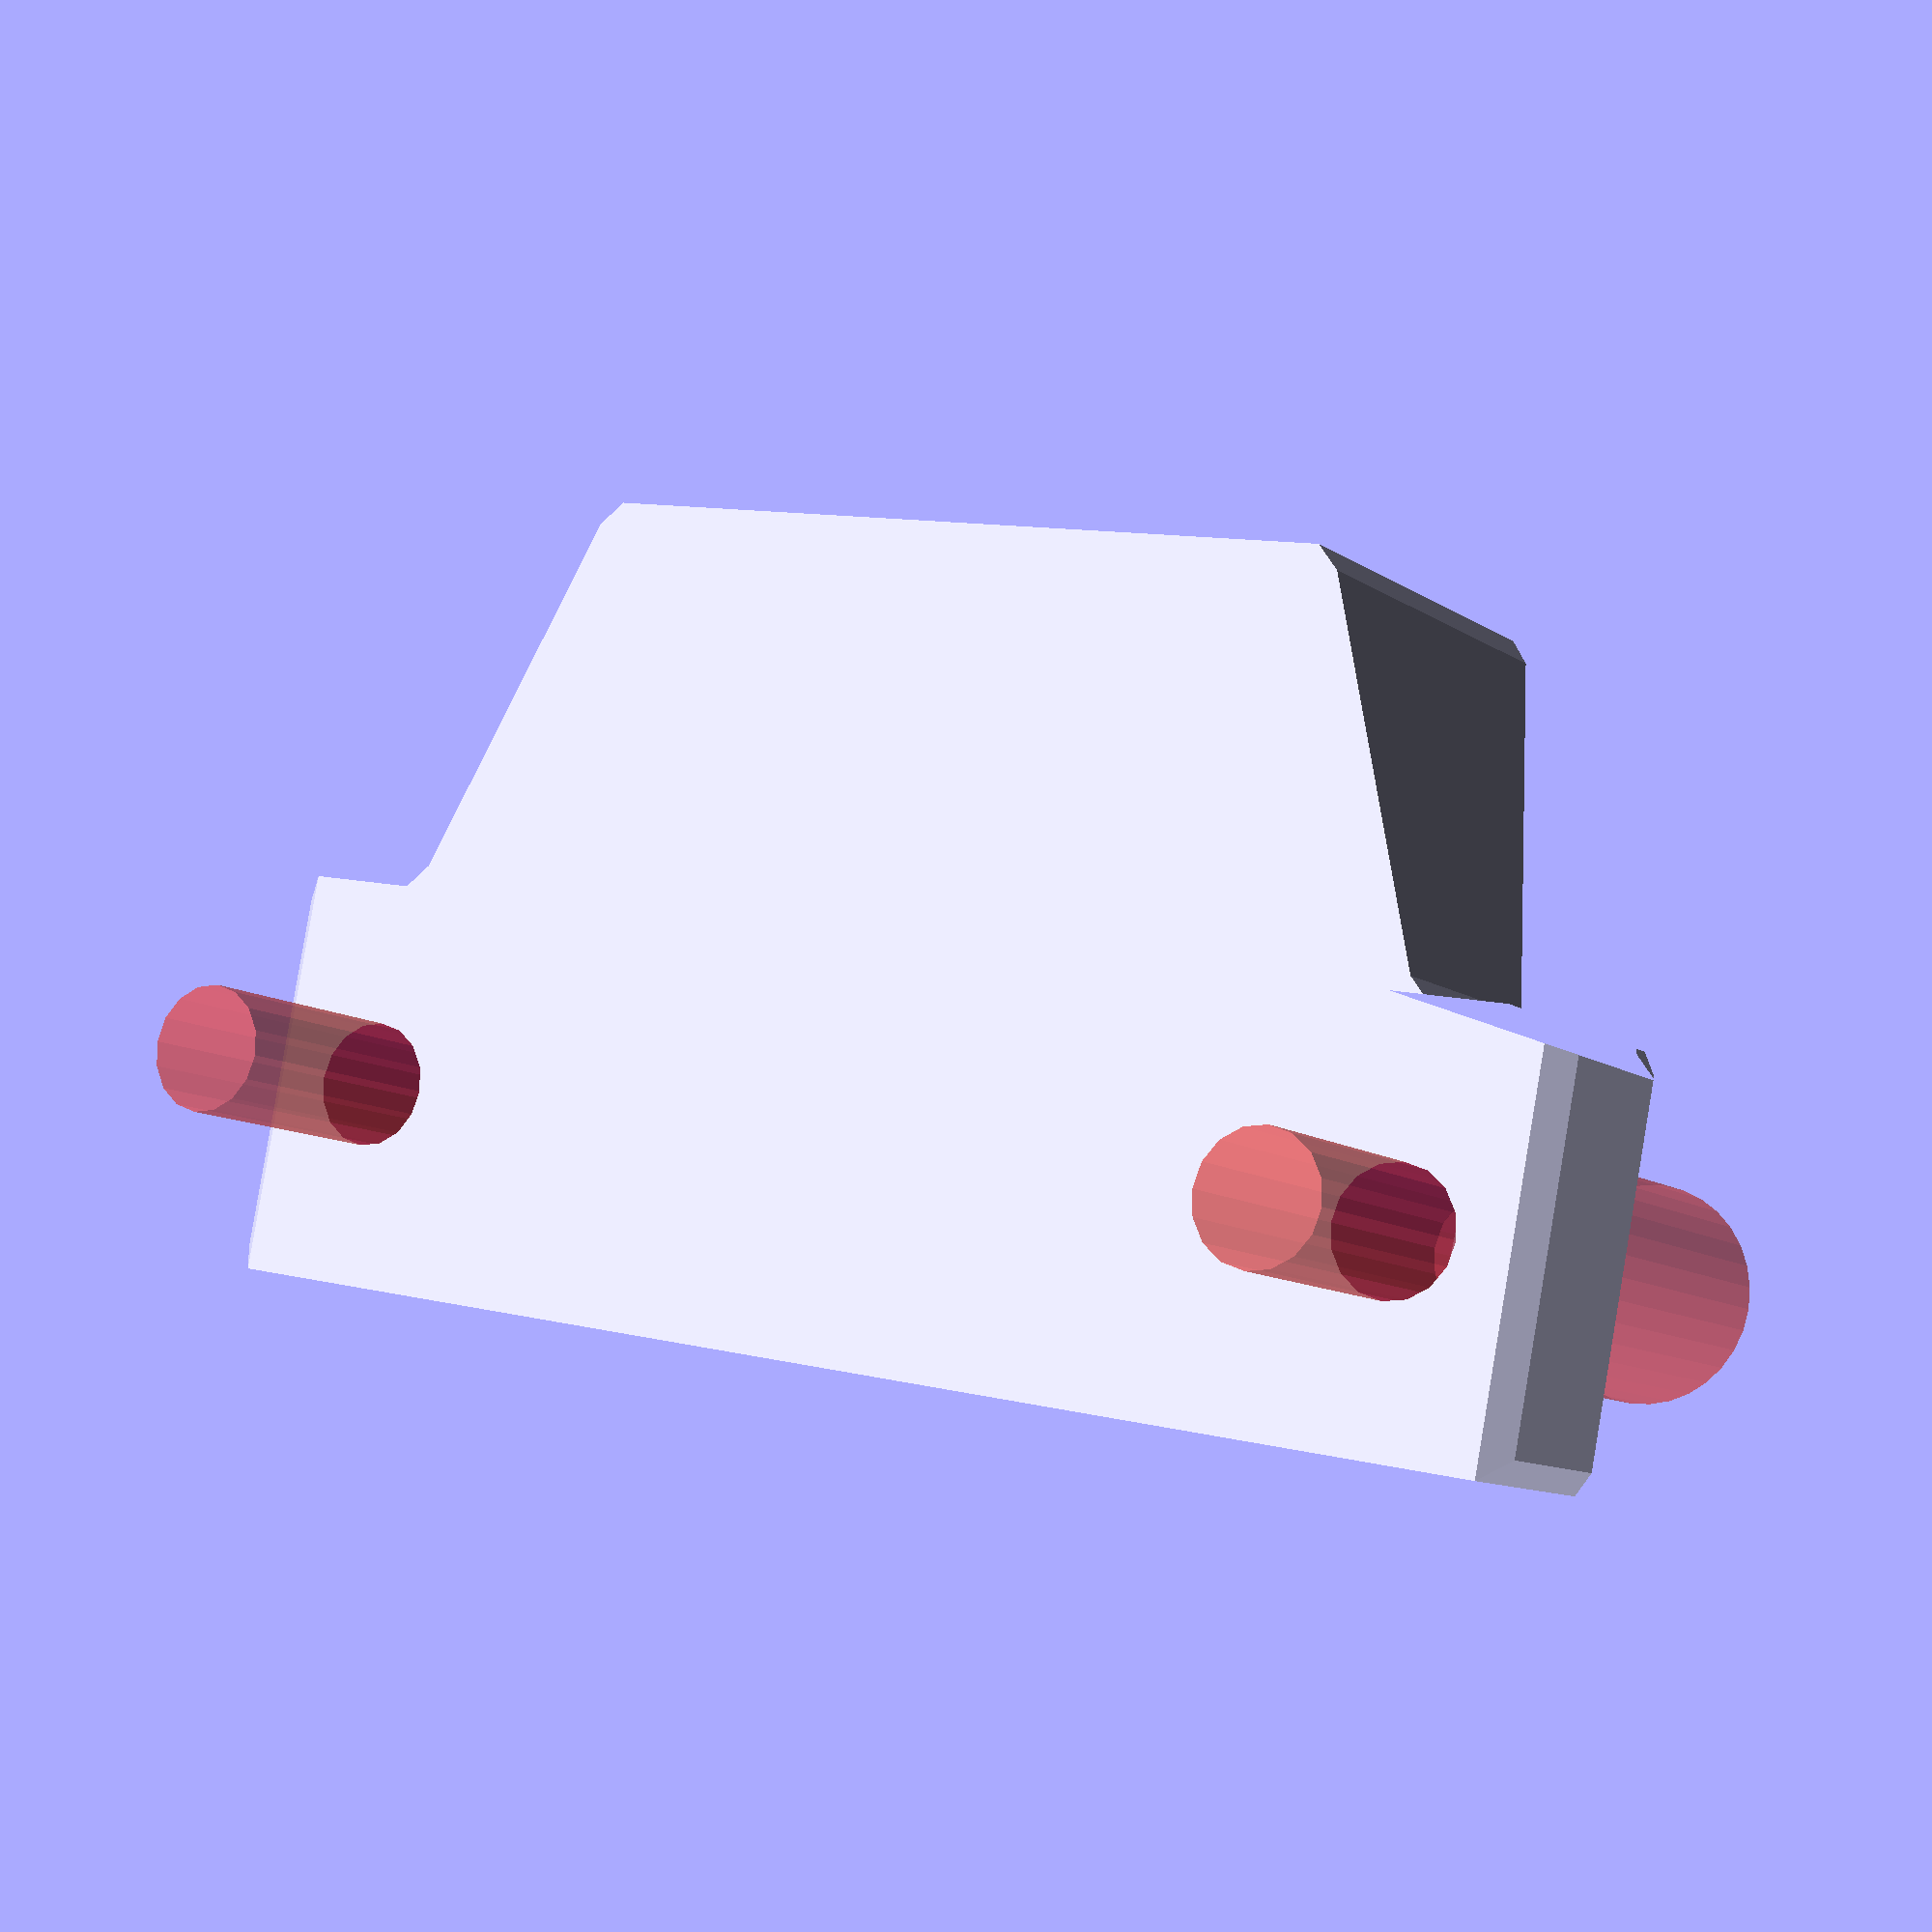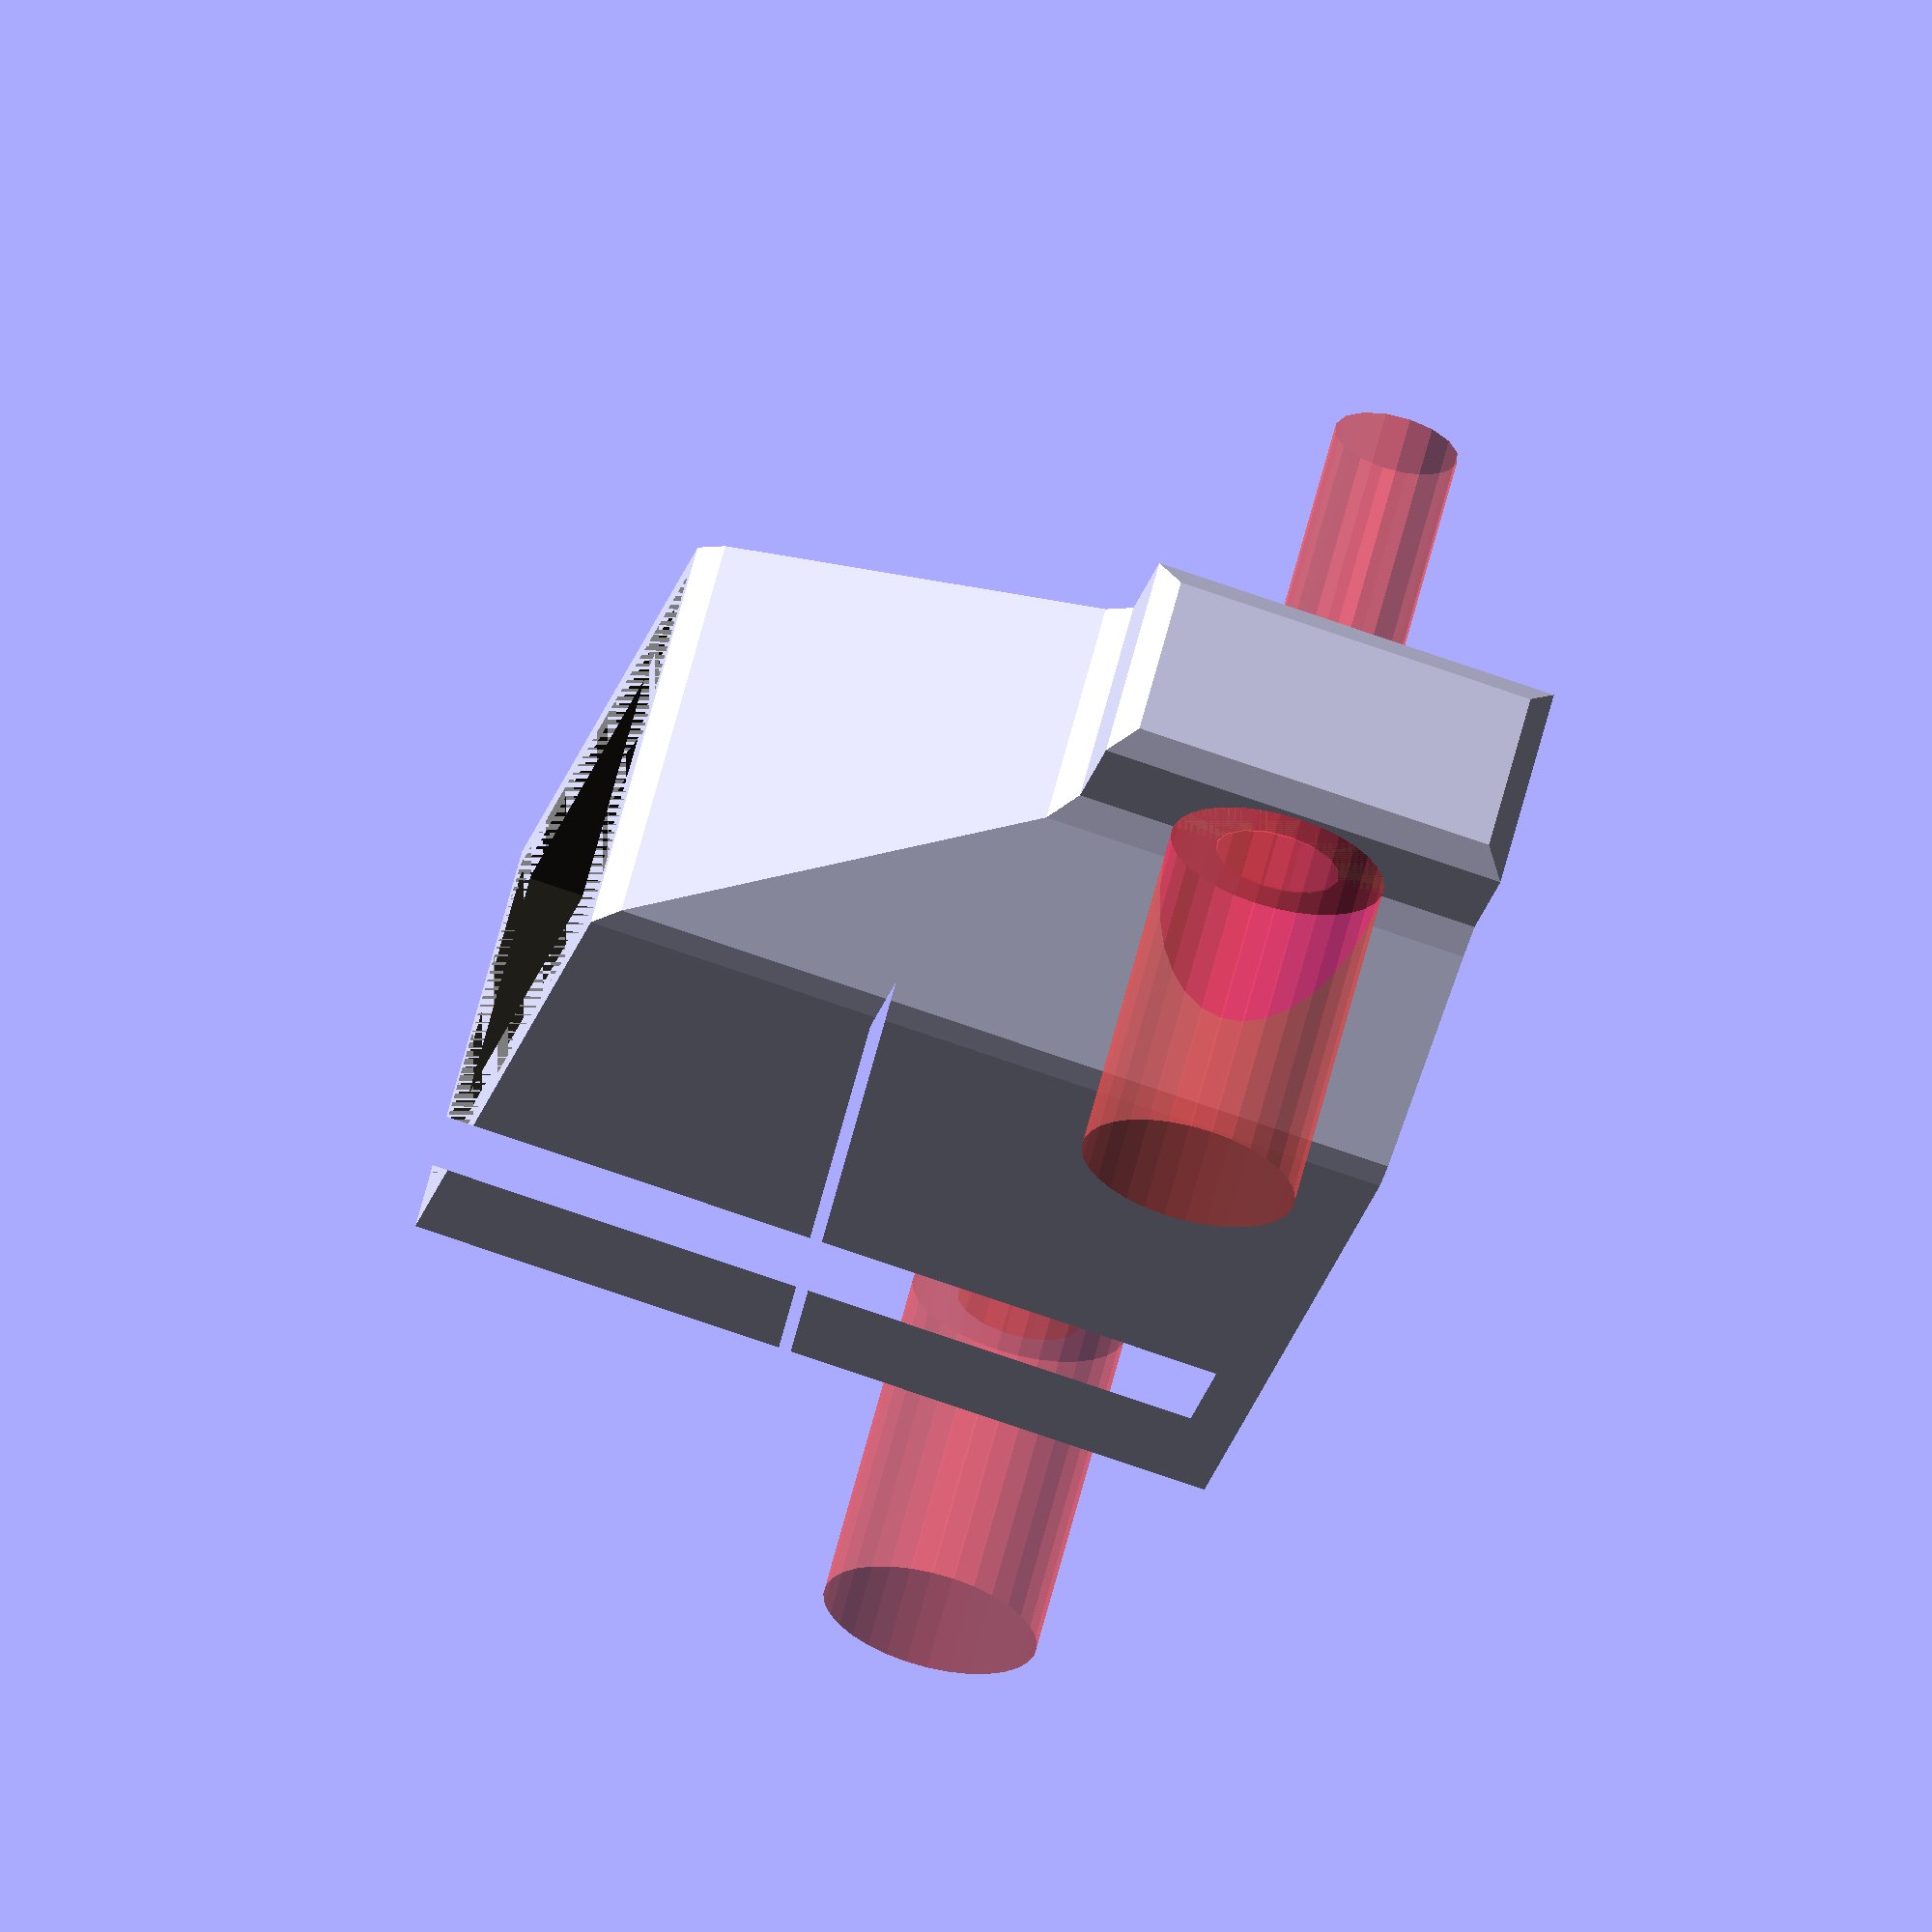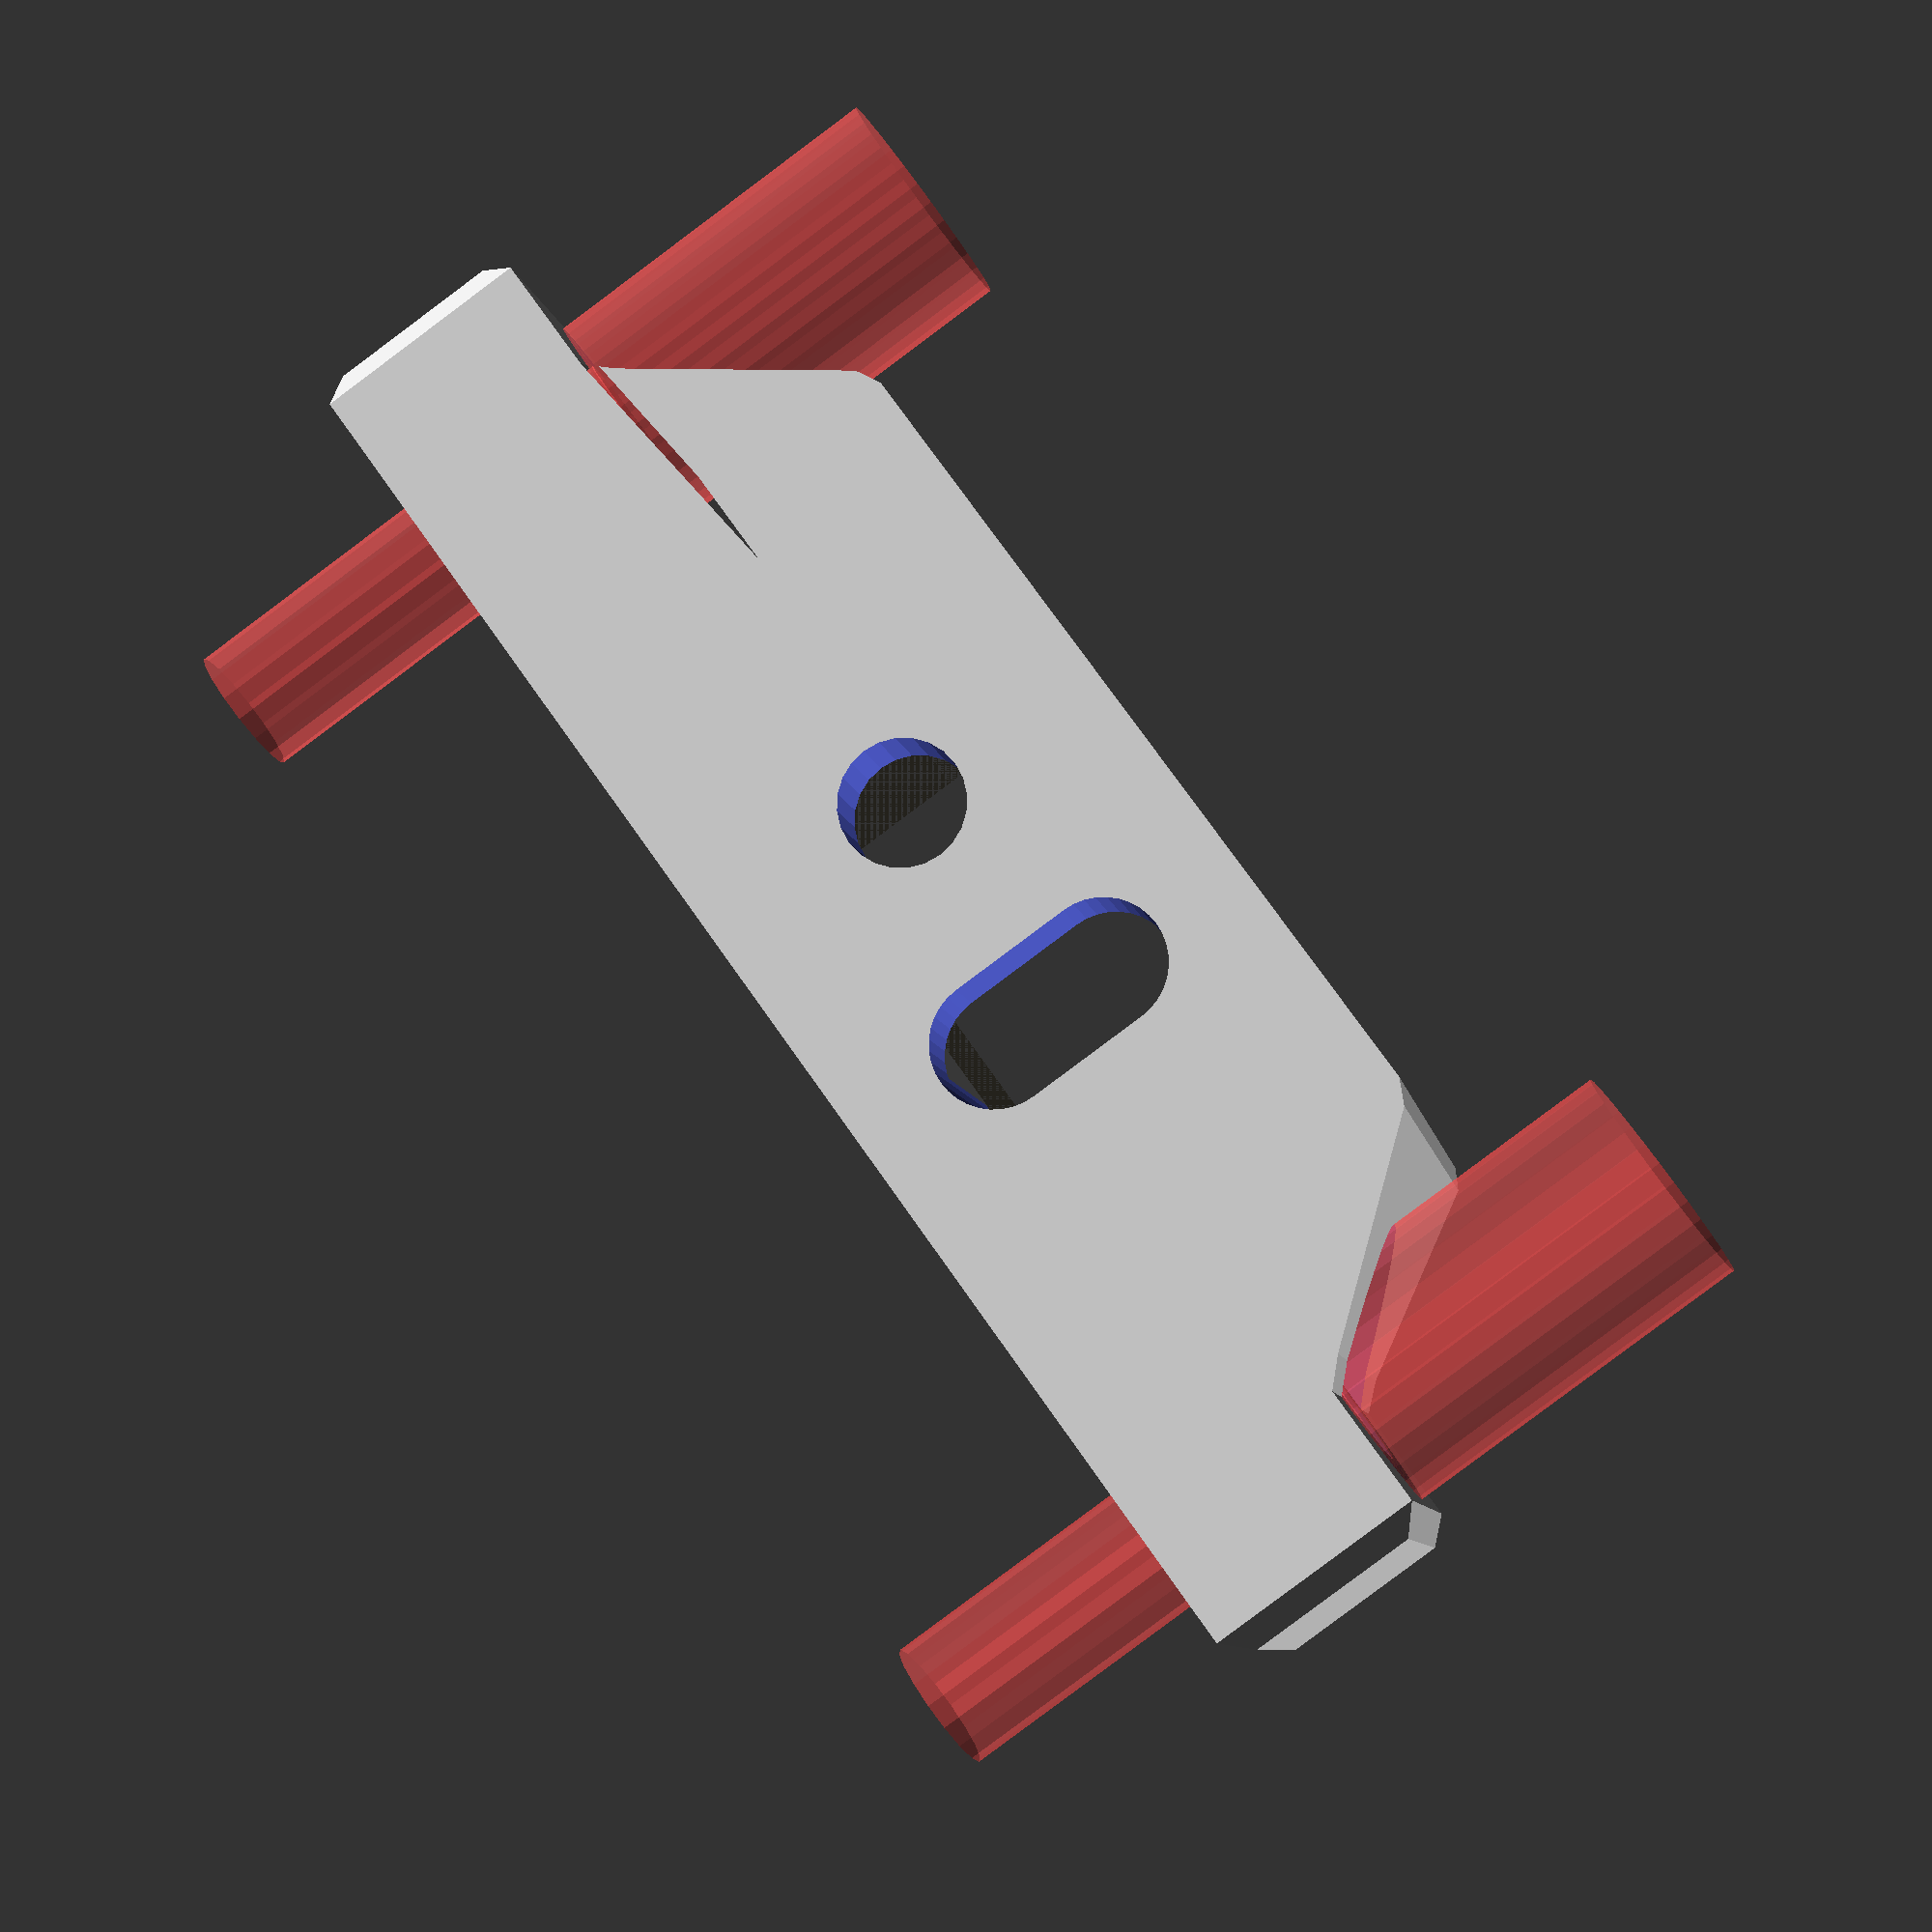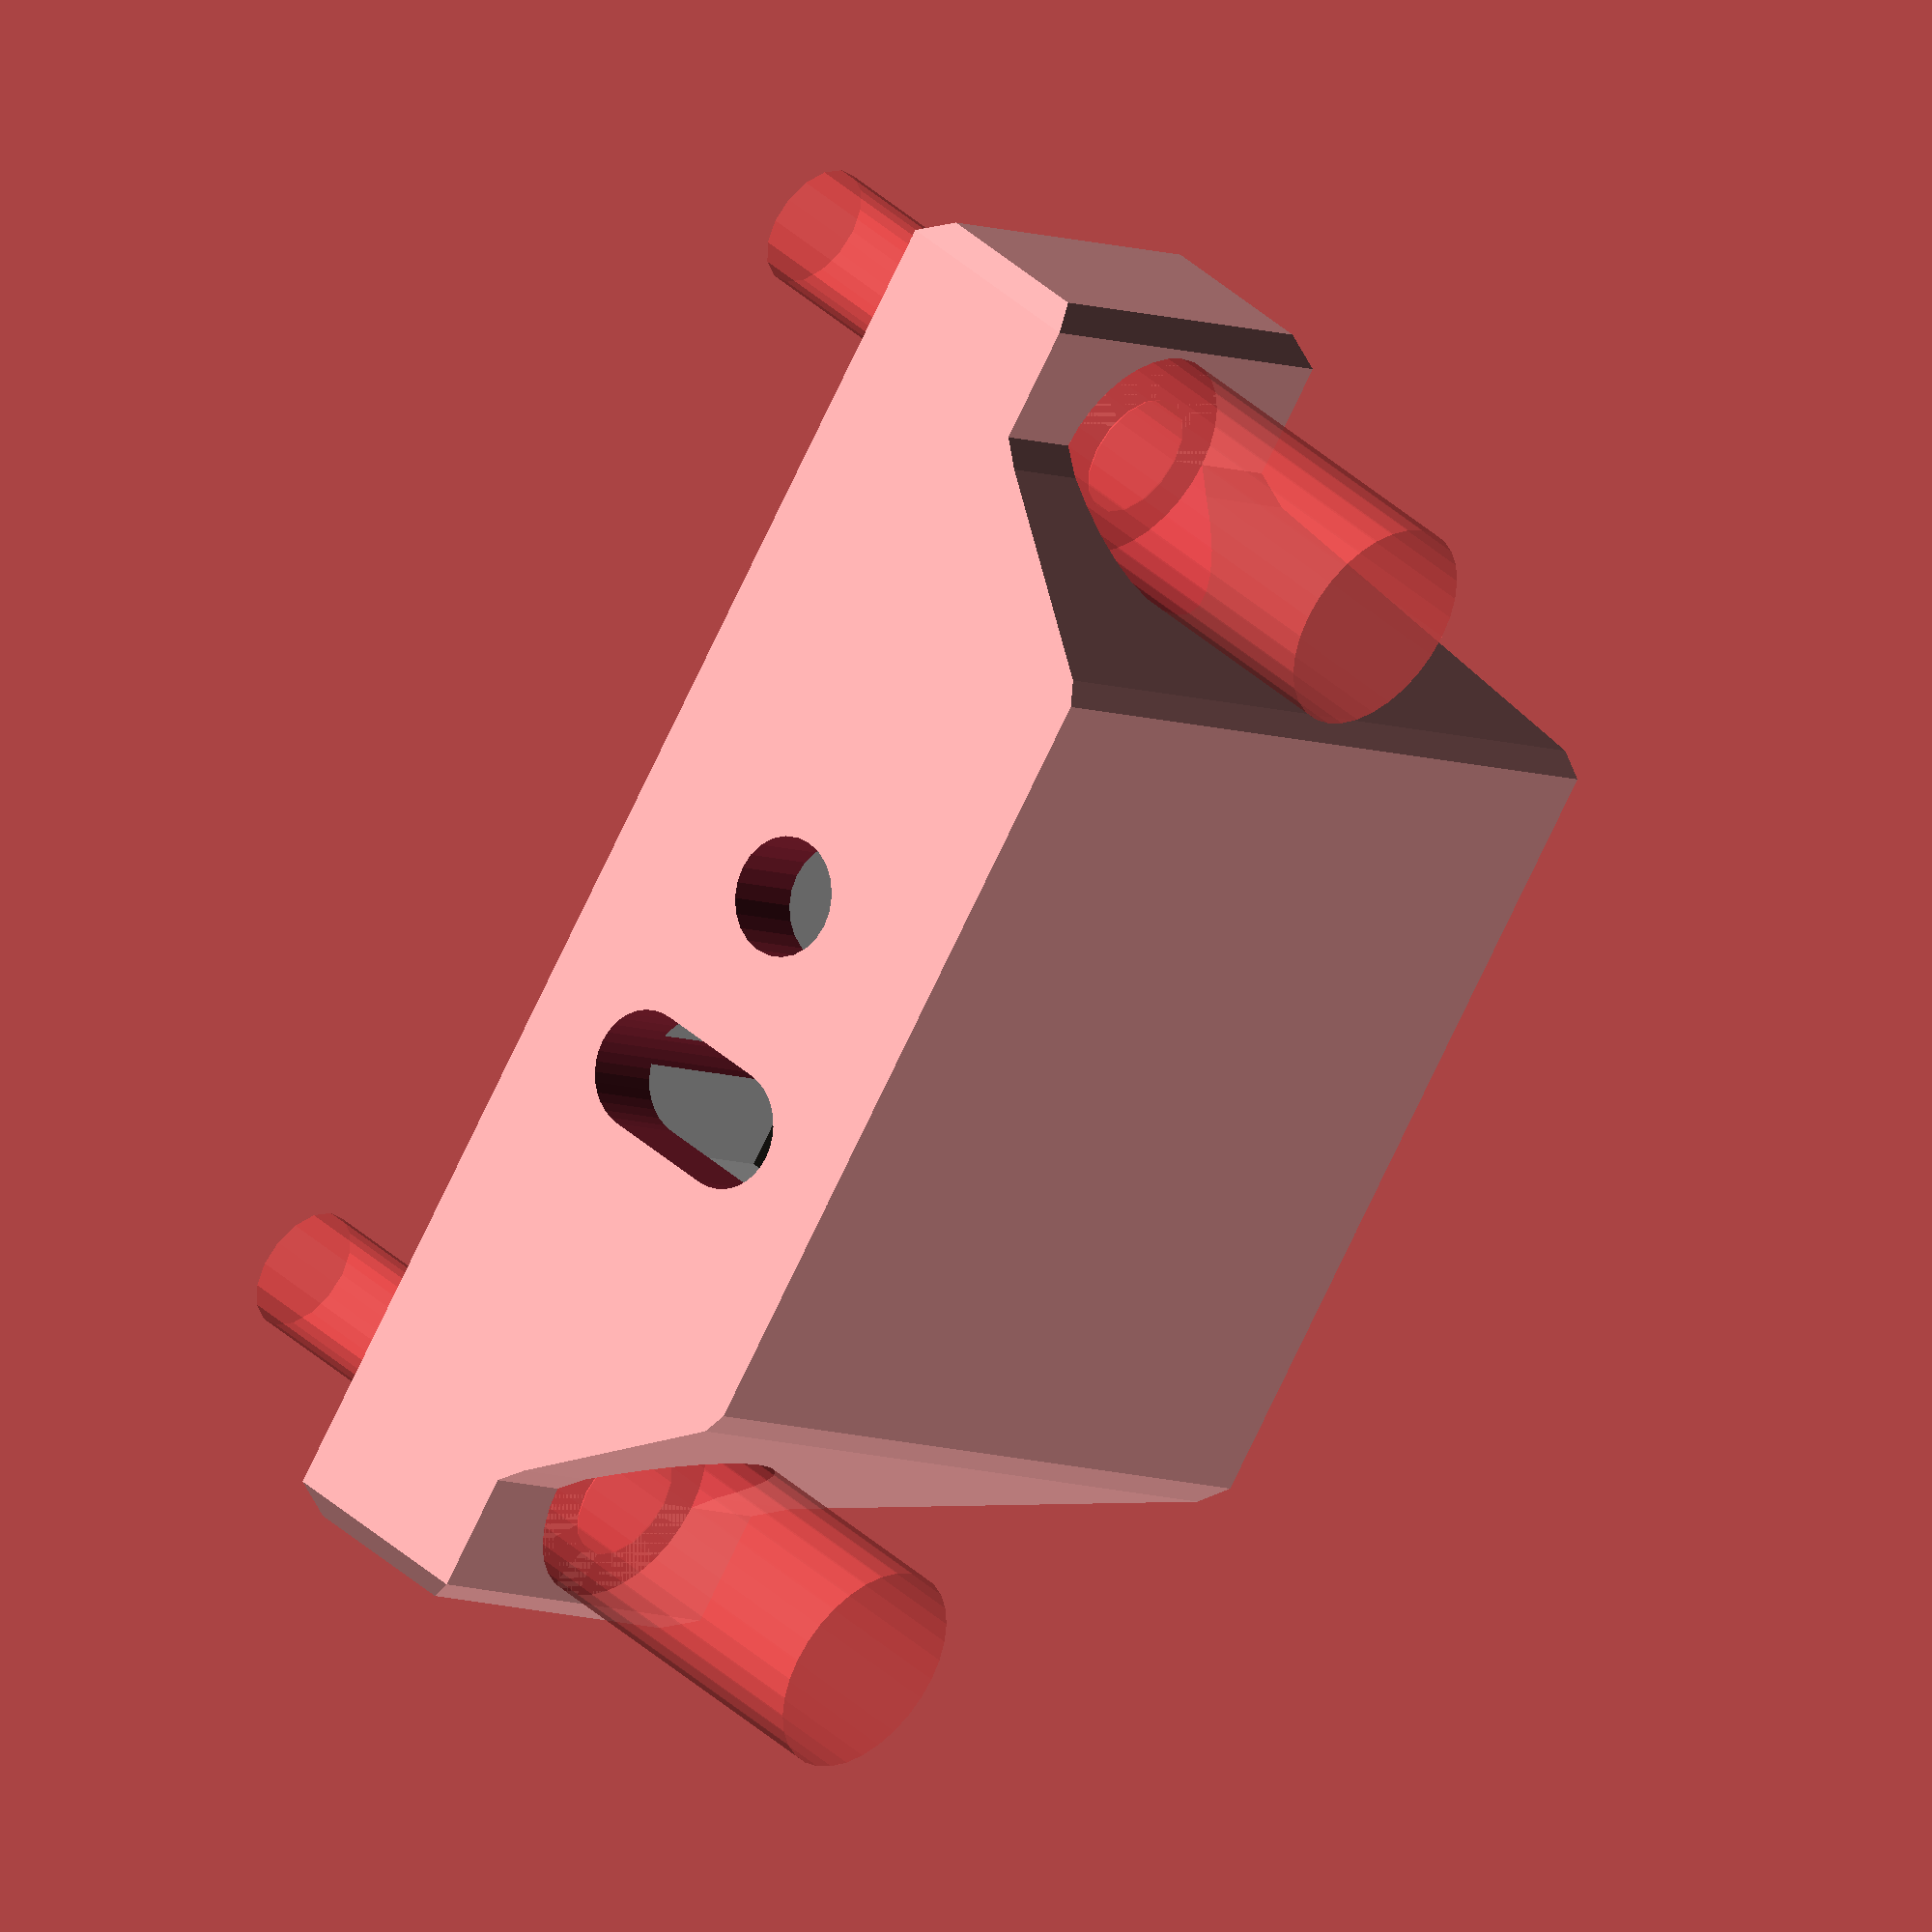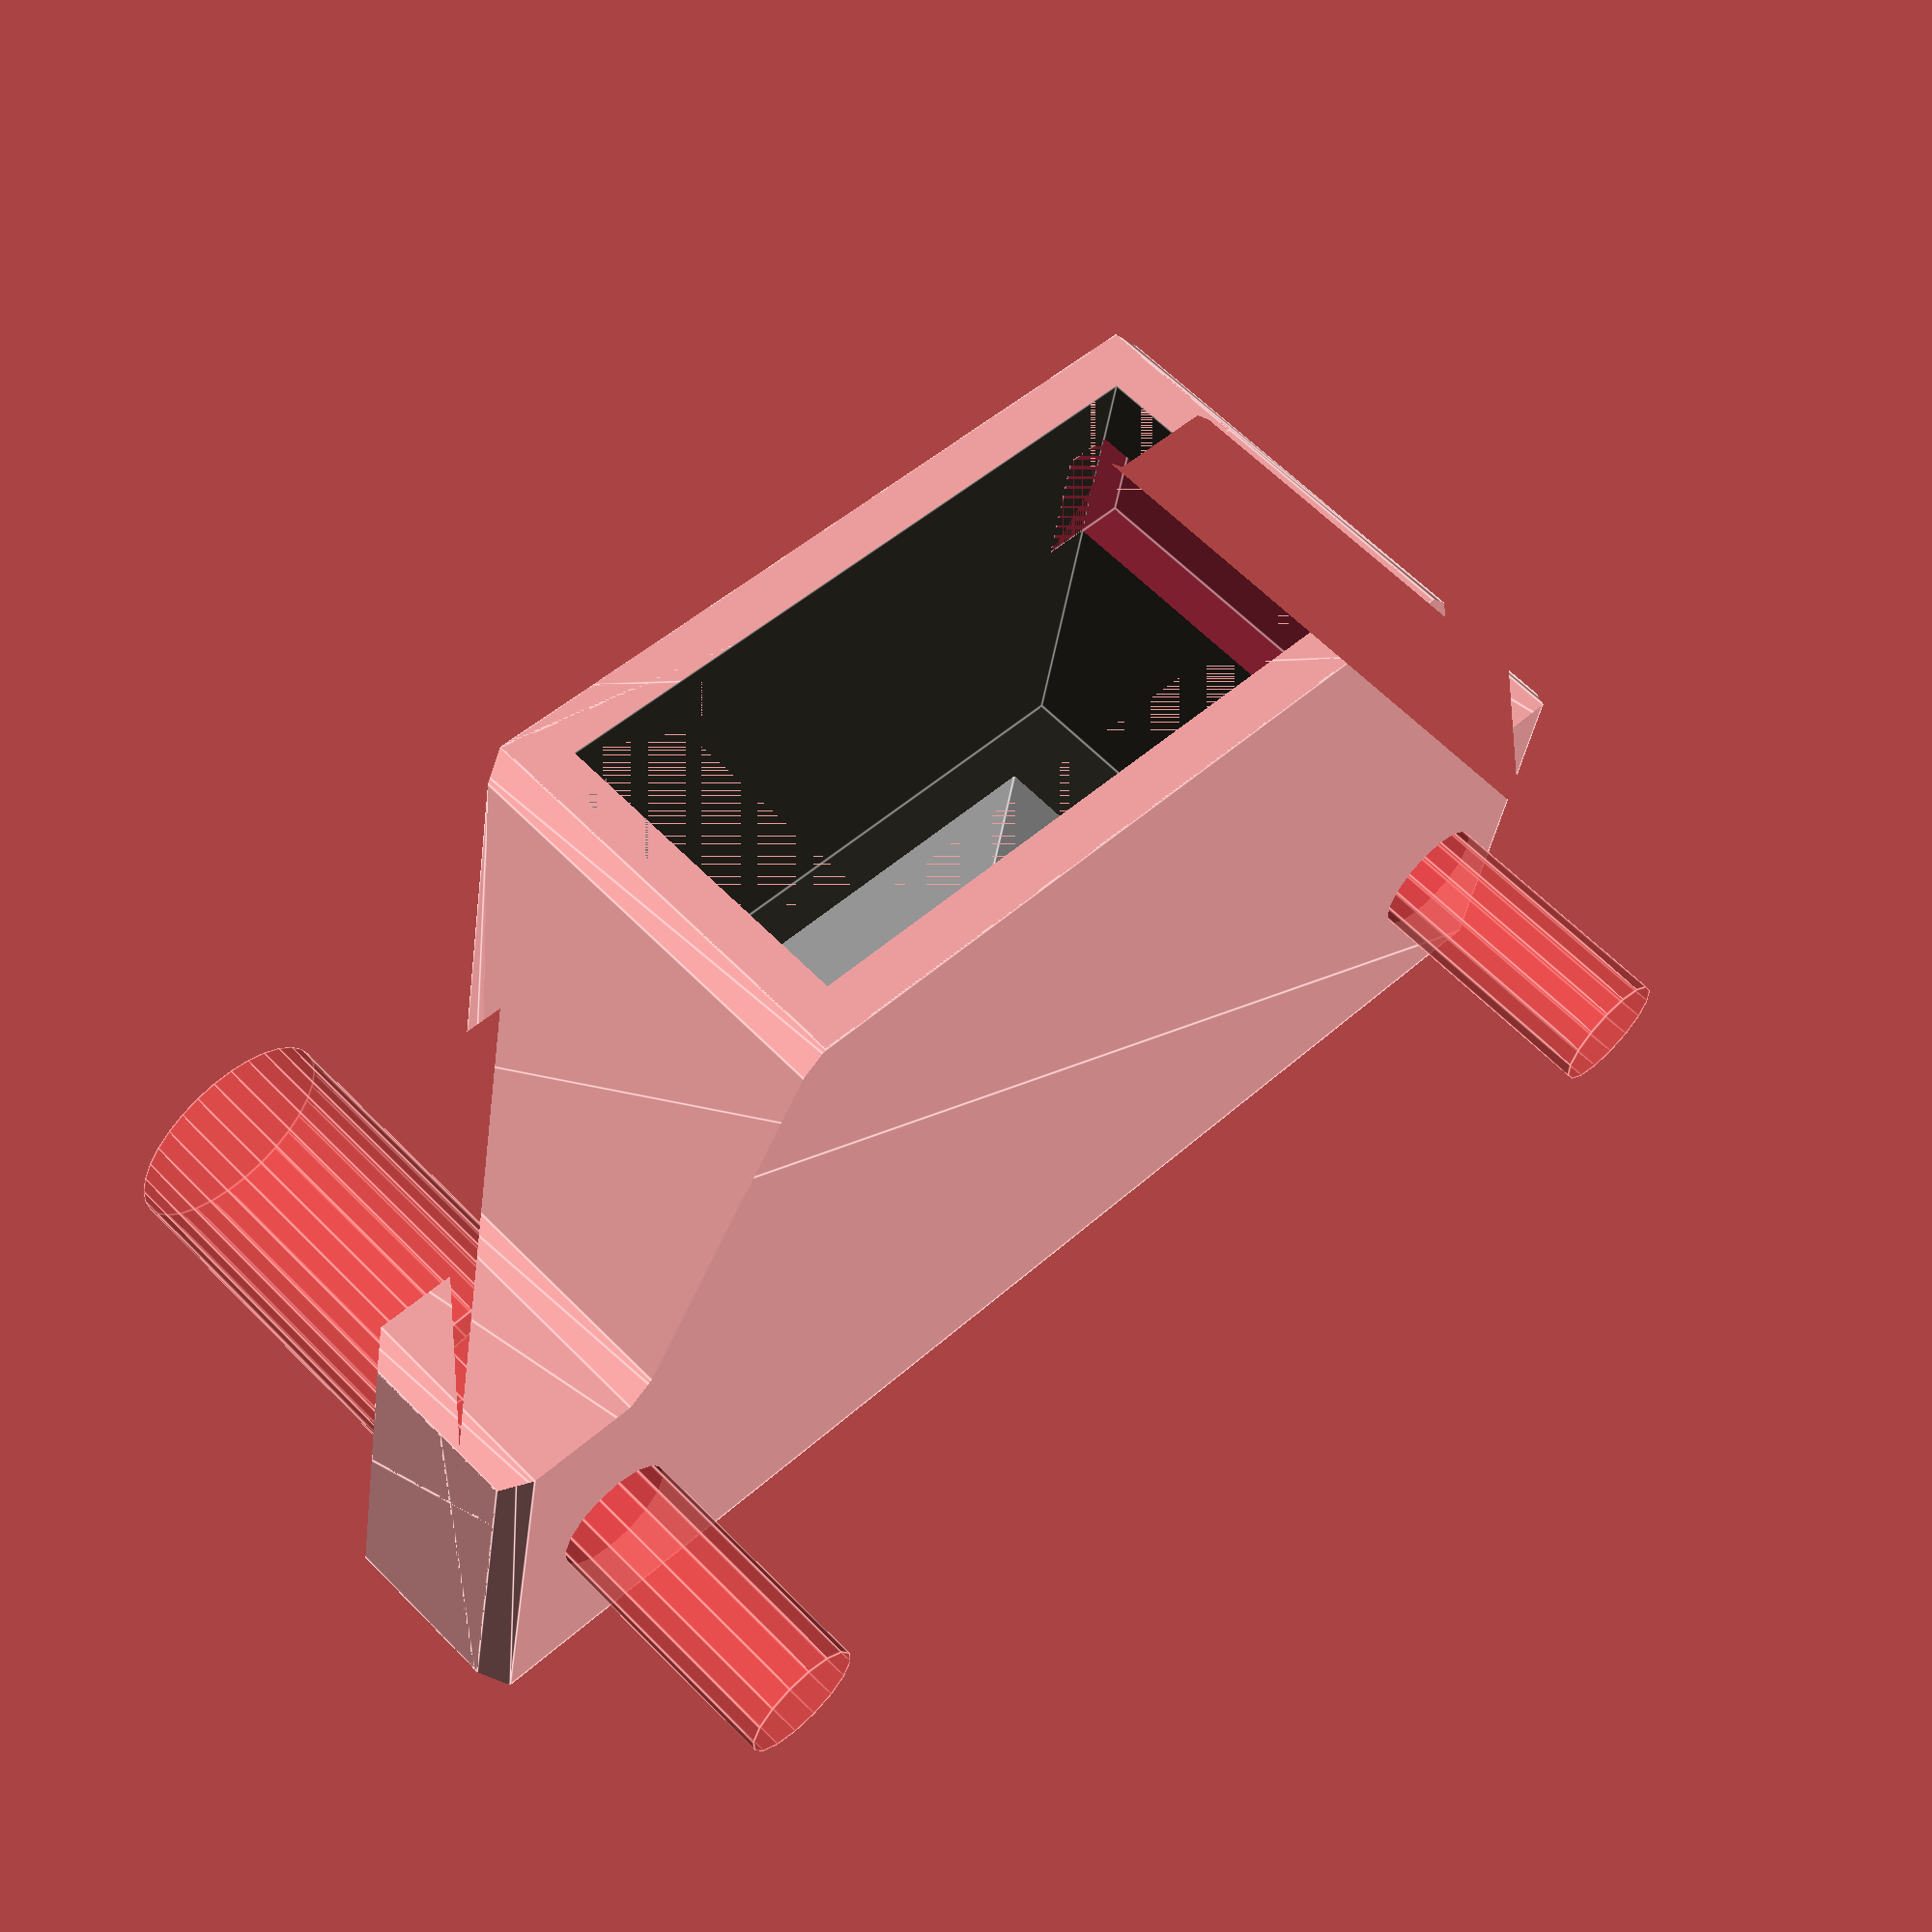
<openscad>
//render() rneders [F6], and stores the mesh for faster recall
//stuff for the modules///////////////////////////////////////////////////////////
radius = 4*(58.577+180);//200
theta = 8.6-6.5;//6.685

BCD = 5.1;//size for the bullet connector TBD, this makes it easy to change
/*==============================================================================
module creation date will be of the form: {dd Month, YYYY}
	*Any modules without dating, assume to be created before {2 June, 2018}

NOTES:
There will need to be an attachnemt point at the center of (or multiple places on) the board, to reduce flex and/or rattling. *Added 2 June 2018


/*/////////////////////////////////////////////////////////////////////////////////

//for(i = [-1.5:1:1.5]) translate([i*50, 3, 84.5]) rotate([0, 0, 90]) M4(len = 10, depth = 1.2);
//for(i = [-1.5:1:1.5]) translate([i*50, 3, -84.5]) rotate([0, 180, 90]) M4(len = 10, depth = 1.2);

//deck(H = 400, G = false, F = true);//406mm is the max height we have to work with.

//*
//translate([0, 0, 0])  shell();
//translate([0, -10, 0]) shellCover();
//*/
//separatorRib(75);
//innerds(D = 0);
//*
S = 73;//sepperation of the packs, 72mm is the min S
O = 5;//Upper and Lower Offset
/*
translate([-61, 0, 0]) rotate([0, 0, 3.4]) for(j = [-1.5:1.5]) {
	//if(j == 0)translate([0, 0, j*S]) {
	//	shell();
	// 	shellCover();
	//}
	if(j > 0) translate([0, 0, (j*S)+O]){
	 	shell();
		shellCover();
		echo(j, (j*S)+O);//print the position of the (center of) battery back
	}
	if(j < 0) translate([0, 0, (j*S)-O]){
		shell();
		shellCover();
		echo(j, (j*S)-O);//print the position of the (center of) battery back
	}

	//if(j == 0){
	//		color("gray") translate([-0.125, 0, ((S+O)/2)*j]) CenterHangars();
	//}
	color("gray") translate([-0.125, 0, 0]) CenterHangars();

	color("gray") rotate([0, 0 ,0]) translate([0, 0, ((2.5*S)-16)]) rotate([0, 0, 0]) EndHangars(place = 0);
	color("gray") rotate([0, 0 ,0]) translate([0, 0, -((2.5*S)-16)]) rotate([0, 0, 0]) EndHangars(place = 1);
}//*/

//CenterHangars();
//EndHangars(palce = 0);
//EndHangarsHoles(palce = 0);
powerSwitchHousing();
//pwrSW();

//#translate([0, -28+9, 9]) mirror([0, 1, 0]) polygon([[-95,6.2],[-80,4.08],[-65,1.75],[-50,0.09],[50,0.09],[65,1.75],[80,4.08],[95,6.2]]);

//rr = 151.491*3.55;

//color("blue") translate([0, -(rr)-19+2.1, 6]) scale([1, 1, 1]) cylinder(r = rr, h = 1, $fn = 128);


//translate([61, 0, 0]) rotate([0, 180, -3.4]) for(j = [-2:2]) translate([0, 0, j*S]) shell();
//translate([61, 0, 0]) rotate([0, 180, -3.4]) for(j = [-2:2]) translate([0, 0, j*S]) shellCover();
//*/
//translate([0, 0, 0]) shell();
//translate([0, 0, 0]) shellCover();

//%innerds(D = 2, Bl = 0, W = true, F = true);
/*
translate([-61, 0, 0]) rotate([0, 0, 3.4]) Pack();
translate([61, 0, 0]) rotate([0, 180, -3.4]) Pack();

translate([0, 0, -225]) rotate([90, 180, 0]) ESC_cutOut();
//*/

/*
translate([0, 0, 0]){
	intersection(){
	//difference(){
		control(false);
		translate([0, 19, 48]) cube([70, 50, 100], center = true);
	}
}//*/
/* Special inserts for knurled brass inserts (a bit after the fact, I had 10 shells printed already)
difference(){
	cylinder(d = 9, h = 5, center = true, $fn = 64);
	cylinder(d = 5.5, h = 6, center = true, $fn = 32);
}//*/
//MODULES
//////////////////////////////////////////////////////////////////////////////////

module Pack(){
	for(j = [-2:2]) translate([0, 0, j*74]){
		for(i = [-0.5:0.5]) translate([0, 0, 33*i]) rotate([0, 90, 0]) color("Cyan") cylinder(d = 32, h = 70, center = true);
		translate([35+(BCD/2), -12, 16.5]) rotate([90, 0, 0]) color("red") cylinder(d = BCD, h = 24, center = true, $fn = 16);//positive terminal
		translate([35+(BCD/2), -12, -16.5]) rotate([90, 0, 0]) color("black") cylinder(d = BCD, h = 24, center = true, $fn = 16);//negitive terminal
	}

	color("gray") translate([0, 21.5, 0]) cube([52, 4.25, 400], center = true);//aluminum extrusion


	for(i = [-2:2]) translate([0, 0, i*74]){
		translate([20, 20, 0]) rotate([90, 0, 0]) M5(10, 0, 0);
		translate([-20, 20, 0]) rotate([90, 0, 0]) M5(10, 0, 0);
	}
}

module shell(){
	//main shell for holding the 32650 (32700) LiFePo4 cells
	pPos = 17.0625;//connector position, 17.0625
	difference(){//main shell
		translate([-1, 0, 0]) cube([77, 36, 72], center = true);//main object
		innerds(D = 2, Bl = 0, W = true, F = true);//the shape of the stuff going inside

		color("silver") translate([35, -12, 0]) rotate([0, 90, 0]) M3(5, 0);//cover attachment screw
		color("silver") translate([-37, -12, 0]) rotate([0, -90, 0]) M3(5, 0);//cover attachment screw

		translate([0, 18.5, 36]) rotate([180, 90, 0]) angle(height = 80, size = 14);//angled bits at the side
		translate([0, 18.5, -36]) rotate([180, 90, 0]) angle(height = 80, size = 14);//angled bits at the side

		translate([33.5, 18.5, 0]) rotate([180, 90, 0]) angle(height = 13, size = 14);//angled bits at the center
		translate([-33.5, 18.5, 0]) rotate([180, 90, 0]) angle(height = 13, size = 14);//angled bits at the center

		translate([36.5+(BCD/2), -17, pPos]) rotate([0, 90, 0]) elipse(D = BCD, H = 8, L = 10, FN = 24);
		translate([36.5+(BCD/2), -17, -pPos]) rotate([0, 90, 0]) elipse(D = BCD, H = 8, L = 10, FN = 24);
	}

	difference(){//positive terminal
		color("brown") translate([35+(BCD/2), -6, pPos]) rotate([90, 0, 0]) cylinder(d = BCD+5, h = 24, center = true, $fn = 36);
		color("brown") translate([35+(BCD/2), -10, pPos]) rotate([90, 0, 0]){
			cylinder(d = BCD, h = 24, center = true, $fn = 36);
			translate([-5, 0, 0]) cube([10, BCD, 24], center = true);
			translate([1.5, 0, 7]) rotate([90, 0, 90]) elipse(D = BCD, H = 8, L = 10, FN = 24);//wire allowence
		}
		translate([34, -1, 0]) cube([5, 36, 60], center = true);//cube to avoid trouble
		color("brown") translate([35+5+(BCD/2), -6-12, pPos]) cylinder(d = BCD+5, h = 24, center = true, $fn = 36);
	}
	difference(){//lower cone, to make thinks easier to print
		color("brown") translate([35+(BCD/2), 10.5, pPos]) rotate([90, 0, 0]) cylinder(d = 0, d2 = BCD+5, h = 9, center = true, $fn = 36);
		translate([34, -1, 0]) cube([5, 36, 60], center = true);//cube to avoid trouble
	}

	difference(){//negitive terminal
		color("white") translate([35+(BCD/2), -6, -pPos]) rotate([90, 0, 0]) cylinder(d = BCD+5, h = 24, center = true, $fn = 36);
		color("white") translate([35+(BCD/2), -10, -pPos]) rotate([90, 0, 0]){
			cylinder(d = BCD, h = 24, center = true, $fn = 36);
			translate([-5, 0, 0]) cube([10, BCD, 24], center = true);

			translate([1.5, 0, 7]) rotate([90, 0, 90]) elipse(D = BCD, H = 8, L = 10, FN = 24);//wire allowence
		}
		translate([34, -1, 0]) cube([5, 36, 60], center = true);//cube to avoid trouble
		color("white") translate([35+5+(BCD/2), -6-12, -pPos]) cylinder(d = BCD+5, h = 24, center = true, $fn = 36);
	}
	difference(){
		color("white") translate([35+(BCD/2), 10.5, -pPos]) rotate([90, 0, 0]) cylinder(d = 0, d2 = BCD+5, h = 9, center = true, $fn = 36);
		translate([34, -1, 0]) cube([5, 36, 60], center = true);//cube to avoid trouble
	}

	//color("silver") translate([0, 21.706, 0]) cube([52, 4.25, 90], center = true);//2"x1/8" aluminum bar
}

module shellCover(){
	//cover for the main shell, presses up against the deck
	difference(){
		union(){//main body, makes up the main shape of the cover.
			color("Cyan") translate([-1.0, -23, 0]) cube([71.75, 10, 72], center = true);//main cover, the part that is up against the deck

			difference(){
				translate([-1.0, -13, 0]) cube([71.75, 10, 68], center = true);//cutout to get the parts in the shell

				rotate([180, 0, 0]) innerds(D = 0, Bl = 12, F = false, W = false);//the shape of the stuff going inside

				color("silver") translate([35, -12, 0]) rotate([0, 90, 0]) M3(15, 0);//cover attachment screw
				color("silver") translate([-35, -12, 0]) rotate([0, -90, 0]) M3(15, 0);//cover attachment screw
			}
		}

		translate([61, -3.65, 0]) rotate([0, 0, -3.4]) deck(H = 80, F = false, G = false);

		//Battery Managment Connector                           LOOK! COLORS!!! (below)
		translate([28, -19.42, 0]) rotate([0, 0, -3.4]) color([128/255, 128/255, 128/255]) cube([14, 2.62, 8], center = true);//JST connector location, glue or tape it in...
		translate([19.75, -13, 0]) cube([2.6, 15, 8], center = true);//passthrough for the wires
		translate([21.2, -8, 0]) rotate([0, 0, 45]) cube([4, 2.6, 7.8], center = true);//pertify the passthrough

		//wire notches
		sizes = [5, 36, 40];

		intersection(){
			translate([33.9, 0, 34.125/2]) rotate([0, 90, 0]) cylinder(d = 35, h = 2, center = true, $fn = 64);
			translate([34, 0, 0]) cube(sizes, center =true);
		}
		intersection(){
			translate([33.9, 0, -34.125/2]) rotate([0, 90, 0]) cylinder(d = 35, h = 2, center = true, $fn = 64);
			translate([34, 0, 0]) cube(sizes, center =true);
		}
		translate([27.5, -8.25, 2.8]) rotate([58.5, 0, 0]) cube([12, 2, 2], center = true);
		translate([27.5, -8.25, -2.8]) rotate([-58.5, 0, 0]) cube([12, 2, 2], center = true);
	}
}

module powerSwitchHousing(){
	ConHeight = 12.25+25;
	conD = 5.1;
	difference(){
		//translate([0, -5, 0]) cube([40, 35, 20], center = true);
		translate([0, 0, 0]) union() intersection(){
			rotate([90, 0, 0]) linear_extrude(height = 35, center = true)//X,Z profile
				polygon([[-30,-9],[-31,-8],[-31,-1],[-30,0],[-25,0],[-24,1],[-18,8.5],[-17,9],
								[17,9],[18,8.5],[24,1],[25,0],[30,0],[31,-1],[31,-8],[30,-9]]);

		  linear_extrude(height=25, center = true)//X,Y profile
				polygon([[-30,-17.5],[-31,-16.5],[-31,-1],[-30,0],[-25,0],[-24,1],[-18,16.5],[-17,17.5],
								[17,17.5],[18,16.5],[24,1],[25,0],[30,0],[31,-1],[31,-16.5],[30,-17.5]]);

		}
		translate([0, 1-2.5+5-0.05, 0]) rotate([0, 0, 0]) pwrSW();
		translate([(-conD/2)+9.3, -16.5, 0]) rotate([90, 0, 0]){
			for(i = [-0.5:0.5]) translate([0, BCD*i, 0]) cylinder(d = conD, h = ConHeight, $fn = 36, center = true);
			cube([conD, conD, ConHeight], center = true);
		}
		translate([(-conD/2)-0.425, -3.5, 0]) rotate([90, 0, 0]) cylinder(d = conD, h=ConHeight, center=true, $fn = 24);
		#for(i = [-0.5:0.5]) translate([i*50, -8.75, -10]) rotate([0, 0, 0]) M5(length = 20, depth = 10, offset = 0.15);//fastners

	}
}

//!CenterHangars();
module CenterHangars(){
	//Hangars to support the center of the board, {2 June 2018}
	difference(){
		translate([0, -2.5, 0]) cube([55, 41, 9], center = true);//main body
		translate([61, -3.65, 0]) rotate([0, 0, -3.4]) deck(H = 80, F = true, G = false);//Deck Shape

		translate() scale([1.5, 0.9, 1]) cylinder(d = 25, h = 10, center = true, $fn = 512); // inner cutout

		difference(){//outer shaping
			translate([0, 9.5-6, 0]) cube([56, 30, 10], center = true);
			scale([1.3, 0.9, 1]) cylinder(d = 42, h = 11, center = true, $fn = 512);
			translate([0, -10.5, 0]) difference(){
				di = 4;
				len = 52.35;
				cube([len, di, 11], center = true);
				translate([0, 1, 0]) for(i = [-1:0]) rotate([0, 0, 180*i]) translate([len/2, 0, 0]) cylinder(d = di, h = 12, center = true, $fn = 128);
			}
		}

		translate([0, 16.675, 0]) rotate([-90, 0, 0]) cylinder(d = 5.5, h = 16, $fn = 36, center = true);//knurled insert goes here
		translate([20, -18, 0]) rotate([90, 0, 0]) M5(25, 10, 0.05);//Fastner, Deck side
		translate([-20, -18, 0]) rotate([90, 0, 0]) M5(25, 10, 0.05);//Fastner, Deck side
	}
	difference(){
		//lip for the knurled insert
		translate([0, 16, 0]) rotate([-90, 0, 0]) cylinder(d = 6, h = 2);
		translate([0, 16, 0]) rotate([-90, 0, 0]) cylinder(d = 5, h = 5, $fn = 36, center = true);
	}
}

//!EndHangars();
module EndHangars(place){
	//Hangars to connect the ends of the aluminum to the board, {13 June, 2018}
	// 'place' determines if a z-flip is happening, because you need one for each end of the pack.
	difference(){
		cylDiam = 5;
		minkowski(){
			difference(){
				translate([0, -2.5, 0]) cube([55-cylDiam, 41, 30-cylDiam], center = true);//main body

				mirror([0, 0, place]) translate([0, 0, 20]) rotate([-20, 0, 0]) cube([50, 50, 20], center = true);
			}
			rotate([90, 0, 0]) cylinder(d = cylDiam, h = 1, $fn = 6);
		}

		translate([61, -3.65, 0]) rotate([0, 0, -3.4]) deck(H = 80, F = true, G = false);//Deck Shape, with furrows

		mirror([0, 0, place]){
			translate([18, 16.675, -8]) rotate([-90, 0, 0]) cylinder(d = 5.5, h = 25, center = true, $fn = 36);//Brass insert, Rail side
			translate([0, 16.675, -3]) rotate([-90, 0, 0]) cylinder(d = 5.5, h = 25, center = true, $fn = 36);//Brass insert, Rail side
			translate([-18, 16.675, -8]) rotate([-90, 0, 0]) cylinder(d = 5.5, h = 25, center = true, $fn = 36);//Brass insert, Rail side
		}

		LVP = 8;//verticle position (Z) for the Deck side mounting holes

		mirror([0, 0, place]){
			translate([20, -18, -LVP]) rotate([90, 0, 0]) cylinder(d = 5.5, h = 25, center = true, $fn = 36);//+Z Brass insert, Deck side
			translate([-20, -18, -LVP]) rotate([90, 0, 0]) cylinder(d = 5.5, h = 25, center = true, $fn = 36);//+Z Brass insert, Deck side
			translate([20, -19, LVP]) rotate([-90, 0, 0]) M5(20, 25, 0.05);//-Z Fastner, Deck side
			translate([-20, -19, LVP]) rotate([-90, 0, 0]) M5(20, 25, 0.05);//-Z Fastner, Deck side
		}
	}
	//translate([0, 0, 4.9718]) color("red") cube(20);//
}

module EndHangarsHoles(){
	//Hangars to connect the ends of the aluminum to the board, {13 June, 2018}
	// 'place' determines if a z-flip is happening, because you need one for each end of the pack.
	difference(){
		cylDiam = 5;
		minkowski(){
			difference(){
				translate([0, -13, 0]) cube([55-cylDiam, 20, 30-cylDiam], center = true);//main body
				//translate([0, 0, 20]) rotate([-20, 0, 0]) cube([50, 50, 20], center = true);
			}
			rotate([90, 0, 0]) cylinder(d = cylDiam, h = 1, $fn = 6);
		}

		translate([61, -3.65, 0]) rotate([0, 0, -3.4]) deck(H = 80, F = true, G = false);//Deck Shape, with furrows


		LVP = 8;//verticle position (Z) for the Deck side mounting holes

		translate([20, -19, -LVP]) rotate([-90, 0, 0]) M5(20, 25, 0.05);//-Z Fastner, Deck side
		translate([-20, -19, -LVP]) rotate([-90, 0, 0]) M5(20, 25, 0.05);//-Z Fastner, Deck side
		translate([20, -19, LVP]) rotate([-90, 0, 0]) M5(20, 25, 0.05);//-Z Fastner, Deck side
		translate([-20, -19, LVP]) rotate([-90, 0, 0]) M5(20, 25, 0.05);//-Z Fastner, Deck side
	}
	//translate([0, 0, 4.9718]) color("red") cube(20);//
}

//DeckFastnerHoleTemplate();
module DeckFastnerHoleTemplate(){
	//Template for drilling the holes {12 June, 2018}
	difference(){
		translate([0, -2.5, 0]) cube([55, 41, 8], center = true);//main body
		translate([61, -3.65, 0]) rotate([0, 0, -3.4]) deck(H = 80, F = true, G = false);//Deck Shape, with grooves

		translate([0, 10, 0]) cube([56, 20, 9], center = true);//rather than re-calculating the positions, just cut it.

		translate([20, -18, 0]) rotate([90, 0, 0]) cylinder(d = 5.1, h = 36, center = true, $fn = 36);//Fastner, Deck side
		translate([-20, -18, 0]) rotate([90, 0, 0]) cylinder(d = 5.1, h = 36, center = true, $fn = 36);//Fastner, Deck side

		for(i = [-1:2:1]) translate([27.75*i, 0, 0]) rotate([90, 0, 0]) cylinder(d = 2.5, h = 50, center = true, $fn = 6);
	}
}

module innerds(D, Bl, F, W){ //this is the accounting for the objects that will be in the final pack, to make space
	pPos = -17.0625;
		for(i = [-0.5:0.5]) translate([-1, 0, 34.125*i]) rotate([0, 90, 0]) cylinder(d = 33, h = 72+Bl, center = true);//32650 cells

		translate([-1, -5.5-(D/2), 0]) cube([72, 22+D, 2*34.125], center = true);//cutout to get the parts in the shell

		if(W == true) translate([35+(BCD/2), -10, pPos]) rotate([90, 0, 0]) color("red"){ //BulletConnector (red)
			cylinder(d = BCD, h = 24, center = true, $fn = 36);//positive terminal
			translate([-5, 0, 0]) cube([10, BCD, 24], center = true);
		}

		if(W == true) translate([35+(BCD/2), -10, -pPos]) rotate([90, 0, 0]) color("black"){ //BulletConnector (black)
			cylinder(d = BCD, h = 24, center = true, $fn = 36);//negitive terminal
			translate([-5, 0, 0]) cube([10, BCD, 24], center = true);
		}

		if(F == true){
			#translate([20, 20, 0]) rotate([90, 0, 0]) M5(length = 10, depth = 10, offset = 0);//fastners
			translate([-20, 20, 0]) rotate([90, 0, 0]) M5(length = 10, depth = 10, offset = 0);
		}
}

module control(mock){
	difference(){//crossbrace
		minkowski(){
			difference(){//any alterations to the shape of the block happen in here
				translate([0, 5.5, 47.5]) cube([45, 35.5-4, 95-8], center = true);//main body
				translate([0, 0, -10]) rotate([-60, 0, 0]) cube([50, 25, 75], center = true);//-30 degree champfer
				translate([0, 0, 105]) rotate([65, 0, 0]) cube([50, 25, 75], center = true);//-30 degree champfer
			}
			sphere(d = 8, $fn = 24);//this is the diameter of the bevels, it also adds the diameter to the sides of the primary cube
		}
		translate([0, -16.25, 50]) cube([60, 8, 100], center = true);
		translate([15, -8, 6.5]) rotate([-90, 0, 0]) color("red") M5(16, 20, 0.5);//Fastners to attach it to the aluminum
		translate([-15, -8, 6.5]) rotate([-90, 0, 0]) color("red") M5(16, 20, 0.5);
		translate([0, -8, 89]) rotate([-90, 0, 0]) color("red") M5(16, 20, 0.5);
		color("green") translate([0, 2.25-1.78, 25+5]) rotate([-90, 0, 180]) ESC_cutOut();//ESC shape
		translate([0, 15, 55+11.75-6]) cube([25, 13, 40], center = true);//RC reciever shape/recess
	}

	if(mock == true){
		color("gray") translate([0, 2.25-1.78, 25+5]) rotate([-90, 0, 180]) ESC();
	}
}

module control_cover(){
	difference(){
		intersection(){
			translate([0, 50, 0]) cylinder(d = 86.3, h = 300, center = true, $fn = 120);
			translate([0, 15, 36.25]) cube([62.75, 16, 97.5], center = true);
		}
		color("green") translate([0, 3.8, 25]) rotate([-90, 0, 180]) ESC_cutOut();
		//translate([0, 0, 70]) cube([60, 60, 40], center = true);

		translate([0, 15, 55]) cube([25, 13, 40], center = true);
		translate([0, 17.5, 55]) cube([25, 8, 40], center = true);

		translate([0, 8, 81]) rotate([-90, 90, 0]) M3(15, 10, 8);
		translate([12, 8, -8]) rotate([-90, -90, 0]) M3(15, 10, 8);
		translate([-12, 8, -8]) rotate([-90, -90, 0]) M3(15, 10, 8);
	}
}

module chargePort(D){
	//barrel connector for V input
	translate([0, 0, -D/2]) rotate([0, 180, 0]) cylinder(d = 12.5, h = D, center = true, $fn = 32);//base
	translate([0, 6.25, -((D)/2)]) cube([5.2, 1, 16], center = true);//nock
	translate([0, 0, 3]) cylinder(d = 12.5, h = 2+D, $fn = 6);//nut
	cylinder(d = 8.25, h = 5.5, $fn = 32);//threadded shaft
}

module ESC(){
	difference(){
		translate([0, 0, 6.35]) cube([33.5, 36.75, 12.75], center = true);
		translate([13.75, 0, 9.75]) rotate([90, 0, 0]) corner(3, 37, 32);
		translate([-13.75, 0, 9.75]) rotate([90, 0, 180]) corner(3, 37, 32);
	}
	translate([0, -1, -4.75]) cube([33.5, 36.75, 9.5], center = true);
	translate([0, -4.625, -3.25/2]) cube([33.5, 36.75+7.25, 9], center = true);
	translate([5.375, -34.125, 1]) rotate([90, 0, 0]) cylinder(d = 10.75, h = 35, center = true, $fn = 32);//Capacater
	translate([-5.375, -34.125, 1]) rotate([90, 0, 0]) cylinder(d = 10.75, h = 35, center = true, $fn = 32);
	translate([0, -34.125, 1]) cube([10.75, 35, 10.75], center = true);
	translate([13.75, -34.125, 2.75]) rotate([90, 0, 0]) cylinder(d = 6, h = 55, center = true, $fn = 32);//power wires
	translate([-13.75, -34.125, 2.75]) rotate([90, 0, 0]) cylinder(d = 6, h = 55, center = true, $fn = 32);
	translate([0, -34.125, -5]) cube([6, 35, 2.25], center = true);//control wires
	translate([0, 15, 5.5]) rotate([-90, 0, 0]) cylinder(d = 12, h = 32, $fn = 64);//motor wires
}

module ESC_cutOut(){
	difference(){
		translate([0, 0, 6.35]) cube([33.5, 36.75, 12.75], center = true);
		translate([13.75, 0, 9.75]) rotate([90, 0, 0]) corner(3, 37, 32);
		translate([-13.75, 0, 9.75]) rotate([90, 0, 180]) corner(3, 37, 32);
	}
	translate([0, -1, -4.75]) cube([33.5, 38.75, 9.5], center = true);
	translate([0, -4.625, -3.25/2]) cube([33.5, 36.75+7.25, 9], center = true);
	translate([5.375, -34.125, 1+3.5]) rotate([90, 0, 0]) cylinder(d = 10.75, h = 35, center = true, $fn = 32);//Capacater
	translate([-5.375, -34.125, 1+3.5]) rotate([90, 0, 0]) cylinder(d = 10.75, h = 35, center = true, $fn = 32);
	translate([0, -34.125, 1+3.5]) cube([10.75, 35, 10.75], center = true);
	translate([0, -34.125, -8+3.5]) cube([10.75*3, 35, 20], center = true);
	translate([13.75, -34.125, 2.75+3.5]) rotate([90, 0, 0]) cylinder(d = 6.75, h = 65, center = true, $fn = 32);//power wires
	translate([-13.75, -34.125, 2.75+3.5]) rotate([90, 0, 0]) cylinder(d = 6.75, h = 65, center = true, $fn = 32);
	translate([13.75, -34.125, 2.75-10+3.5]) rotate([90, 0, 0]) cube([6, 20, 35], center = true);
	translate([-13.75, -34.125, 2.75-10+3.5]) rotate([90, 0, 0]) cube([6, 20, 35], center = true);
	translate([0, -34.125, -5]) cube([6, 35, 2.25], center = true);//control wires
	translate([0, 15, 4.5]) rotate([-90, 0, 0]) cylinder(d = 15, h = 32, $fn = 64);//motor wires
	//translate([0, 25, 4.5+7.5]) cube([15, 32, 15], center = true);
}

module deck(H, G, F){
	color("orange") difference(){
		intersection(){
			translate([0, -28, 0]) cube([196, 18, H], center = true);
			translate([0, -537.79305-19+2.1, 0]) scale([1.01, 1, 1]) cylinder(r = 537.79305, h = H+1, $fn = 512, center = true);//Cylinder, whose radius approximates the deck curvature.
		}
		//translate([73.125, -12.75, 0]) rotate([0, 0, -6.8]) cube([58, 18, 965.5], center = true);//slope things to make the deck look like the real thing (not very accurate)
		//translate([-73.125, -12.75, 0]) rotate([0, 0, 6.8]) cube([58, 18, 965.5], center = true);

		if(F==true){//furrows running the length of the deck
			translate([61, -18, 0]) scale([1, 0.87, 1]) cylinder(d = 23, h = H+1, center = true, $fn = 64);//furrows running the length of the usable deck, scaled to mach teh curvature of the actual
			translate([-61, -18, 0]) scale([1, 0.87, 1])cylinder(d = 23, h = H+1, center = true, $fn = 64);
		}
	}
	//color("gray") translate([0, 21.5, 0]) cube([52, 4.25, H], center = true);//tranlate of y = -20 origianl

	%if(G == true){
		translate([0, 74, 0]) cube([200, 2, H+10], center = true);
	}
}

module ribs(h, s){//this is the placement of the objects, determined by radius and angle (theta parameter).
	for(i=[-1.5:1.5]) for(j=[0:1]) for(k=[-.5,.5]){
		translate([0, -radius, 85*k]) rotate([0, 0, i*theta]) translate([0, radius-.125, 0]) rotate([0, 0, 180*j]) color("gray") separatorRib(70);
		if(s == true){
			translate([0, -radius, 85*k]) rotate([0, 0, i*theta]) translate([0, radius-.125, 0]) rotate([0, 0, 180*j]) cylinder(d = 10, h = h, center = true);
		}
	}
}

module separatorRib(H){//this is the shape of the separator ribs to go between the cells and reinforce the pack shell.
	difference(){
		linear_extrude(height = H, center = true) polygon([[0,-15],[4,-15],[6,-10],[2.5,-2.5],[0,-1],[-2.5,-2.5],[-6,-10],[-4,-15]]);
		for(i = [0:1]) rotate([0, 0, 360*(i/2)]) translate([sin(theta/2)*radius, 0, 0]) cylinder(d = 32.2, h = H+1, center =true, $fn = 256);
		//translate([-17.31, 0, 0]) cylinder(d = 32.4, h = H+1, center =true, $fn = 256);
	}
}

module angle(height, size){//triangle with 30 degree sides
	linear_extrude(height = height, center = true) polygon([[-0.5*size,0],[0.5*size,0],[0,(sqrt(3)/2)*size]]);
}

module bracket(){
	difference(){
		cube([15, 8, 30], center = true);
		rotate([90, 0, 0]) cylinder(d = 5.4, h = 10, center = true, $fn = 36);
	}
}

module elipse(D, H, L, FN){
	translate([0, (L/2)-(D/2), 0]) cylinder(d = D, h = H, center = true, $fn = FN);
	translate([0, -(L/2)+(D/2), 0]) cylinder(d = D, h = H, center = true, $fn = FN);
	cube([D, L-D, H], center = true);
}

module M5(length, depth, offset){
	cylinder(d = 5.2+offset, h = length+.1, $fn = 16, center = true);//Shank
	translate([0, 0, (length/2)]) cylinder(d = 9.25, h = 5+depth, $fn = 32);//Head
	//translate([0, 0, 3-length/2]) rotate([0, 180, 0]) cylinder(d = 9.3, h = 4.5+depth, $fn = 6);//Nut
}

module M4(len, depth){
	cylinder(d = 4.3, h = len+.1, $fn = 16, center = true);//Shank
	translate([0, 0, (len/2)]) cylinder(d = 7.5, h = 4+depth, $fn = 32);//Head
	translate([0, 0, 3-len/2]) rotate([0, 180, 0]) cylinder(d = 8, h = 4+depth, $fn = 6);//Nut
}


module M3(len, depth, slot){
	cylinder(d = 3.3, h = len+.1, $fn = 16, center = true);
	translate([0, 0, (len/2)-.1]) cylinder(d = 6, h = 5.2+depth, $fn = 32);//head
	//translate([0, 0, -((len+depth)/2)]) cylinder(d = 6.4, h = 3.75+depth, $fn = 6, center = true);//nut
	//translate([-slot/2, 0, -((len+depth)/2)]) cube([slot, 5.55, 3.75+depth], center = true);
}

module wireCutout(thick, width, height){
	cube([thick, width, (height-width)], center = true);
	translate([0, 0, (height-width)/2]) rotate([0, 90, 0]) cylinder(d = width, h = thick, center = true);
	translate([0, 0, -(height-width)/2]) rotate([0, 90, 0]) cylinder(d = width, h = thick, center = true);
}

module pwrSW(){
	translate([0, 3.3, 0]) color([38/255, 36/255, 30/255]) cube([30, 21.5, 14], center = true);//main body
	translate([0, -12.2, 0]) color("silver") cube([22.5, 10, 10], center = true);//terminals
	translate([0, 14.95, 0]) color("gray") cube([32.5, 1.8, 16], center = true);//face plate
	translate([0, 14.9, 0]) color("red") cube([22, 6, 10.5], center = true);//button

	translate([15, 7.75, 0]) cube([4, 6, 14], center = true);//latch points
	translate([-15, 7.75, 0]) cube([4, 6, 14], center = true);
}

module corntact(D){
	difference(){
		translate([0, 0, 0]) cube([7, 8, 10.5], center = true);
		translate([0, 0, -1.25]) cube([10, 3, 8], center = true);
	}
	translate([0, (D/2)+2, 0]) cube([7, D, 10.5], center = true);
}

module roun3(h){
	difference(){
		translate([0, -4, 0]) cube([16, 9, h+2], center = true);
		cylinder(d = 15, h = h+2, center = true, $fn = 28);
	}
}

module corner(diam, leng, fn){
	difference(){
		translate([diam/2+.5, diam/2+.5, 0]) cube([diam+1, diam+1, leng], center = true);
		cylinder(r = diam, h = leng+1, center = true, $fn = fn);
	}
}

</openscad>
<views>
elev=10.5 azim=348.8 roll=211.2 proj=p view=solid
elev=295.8 azim=282.9 roll=14.4 proj=o view=wireframe
elev=265.6 azim=195.4 roll=233.3 proj=p view=solid
elev=319.8 azim=125.2 roll=317.9 proj=o view=wireframe
elev=297.6 azim=349.5 roll=135.7 proj=p view=edges
</views>
